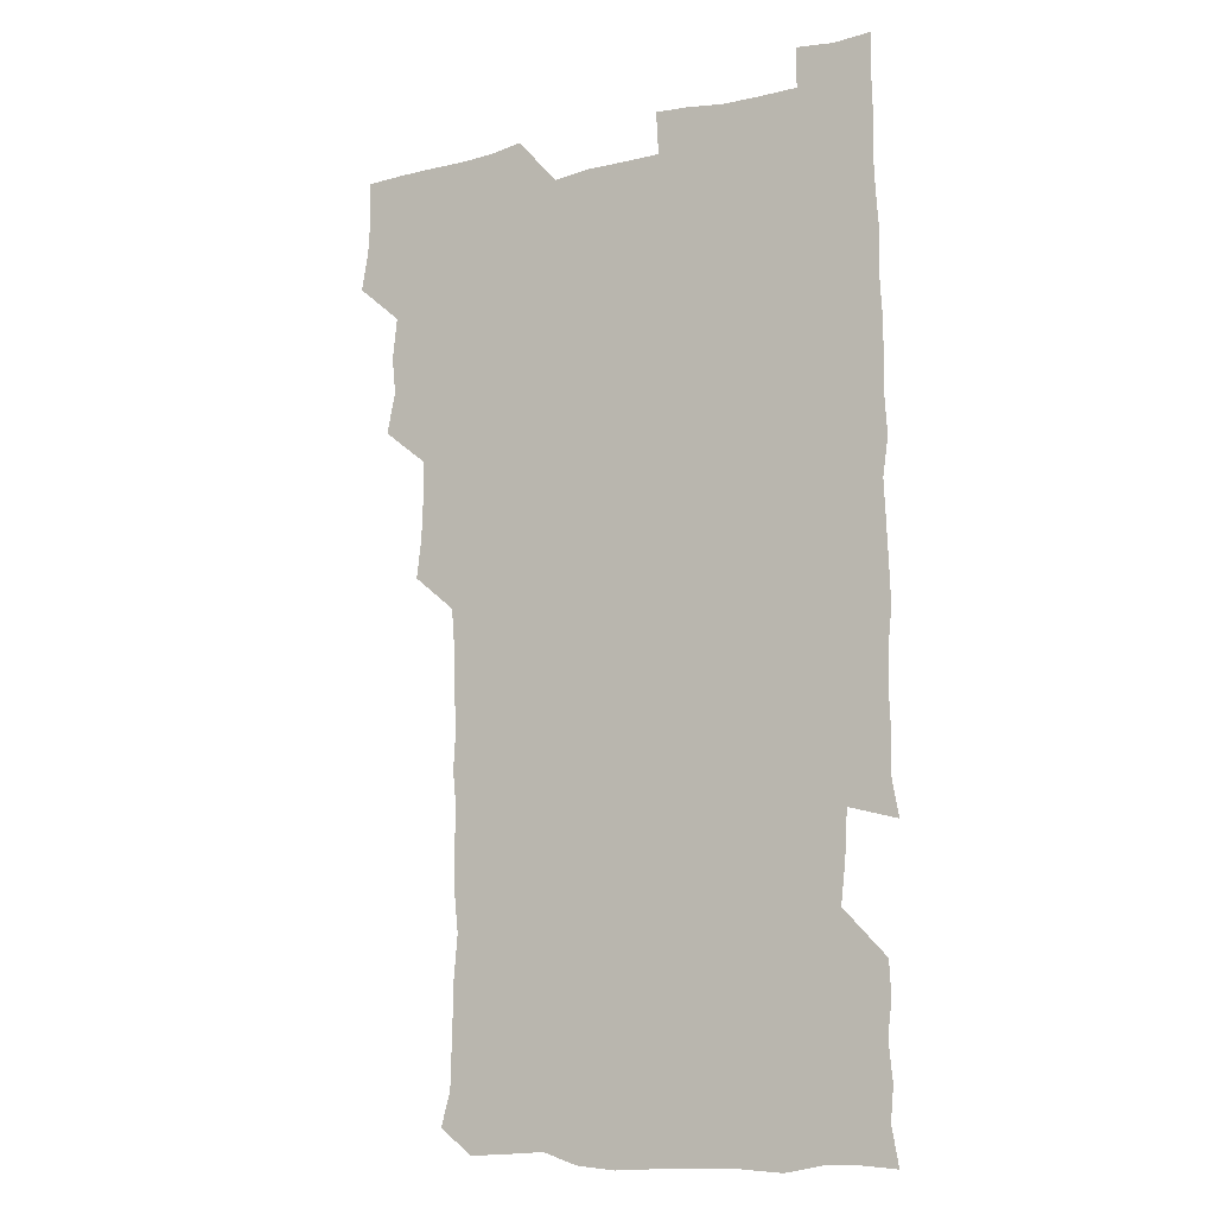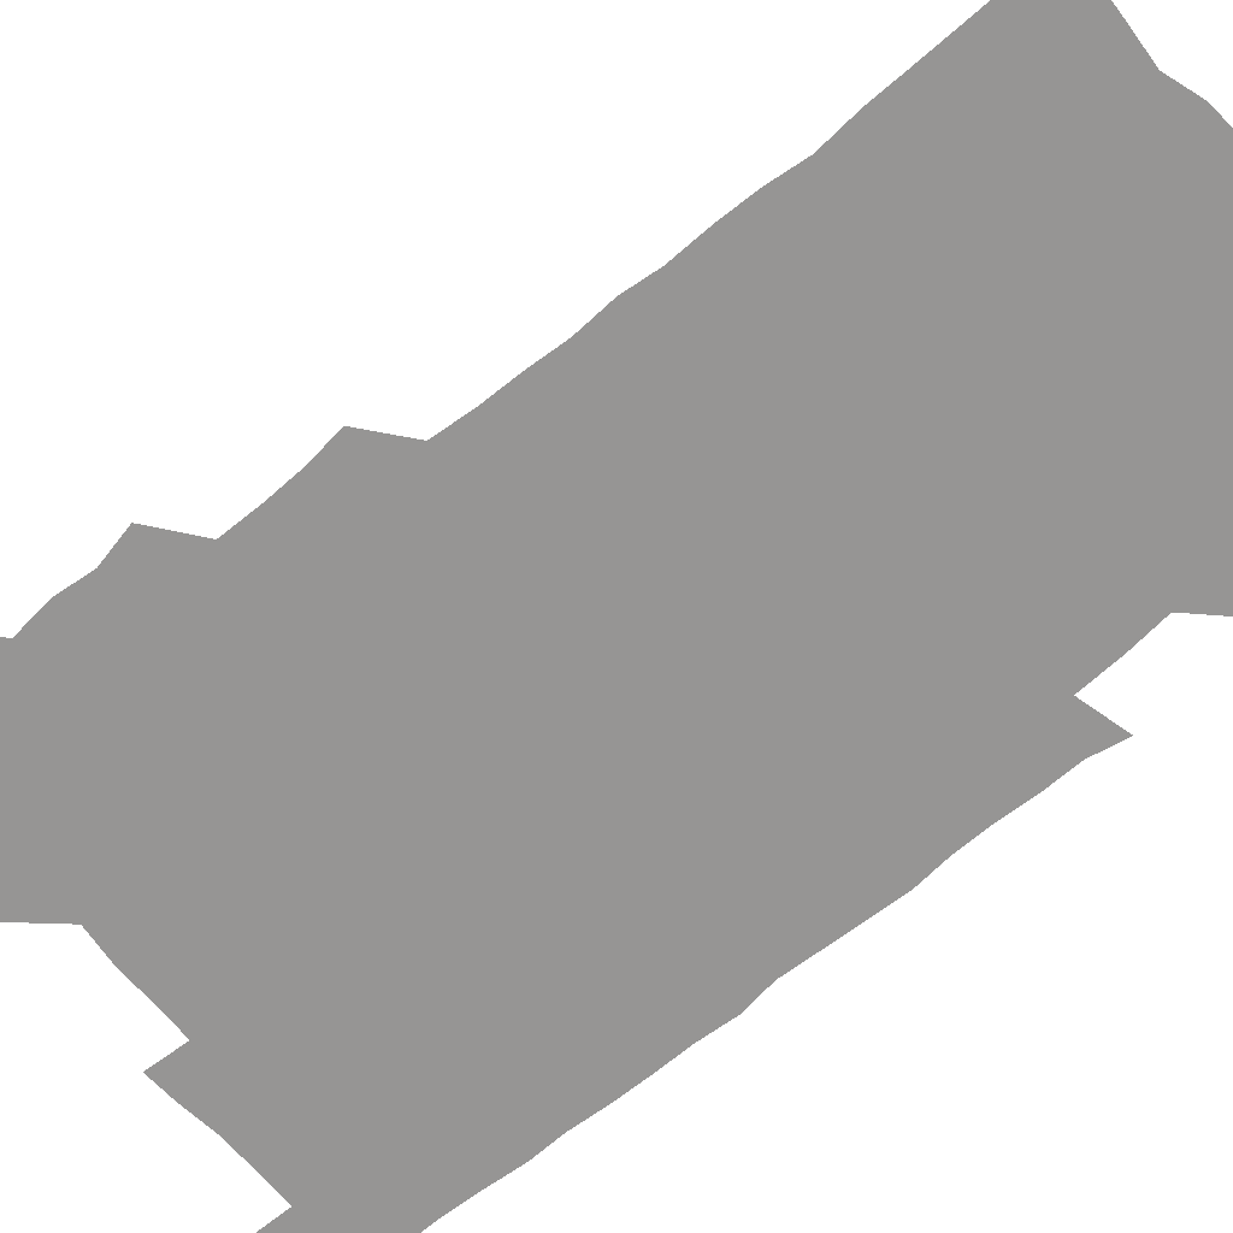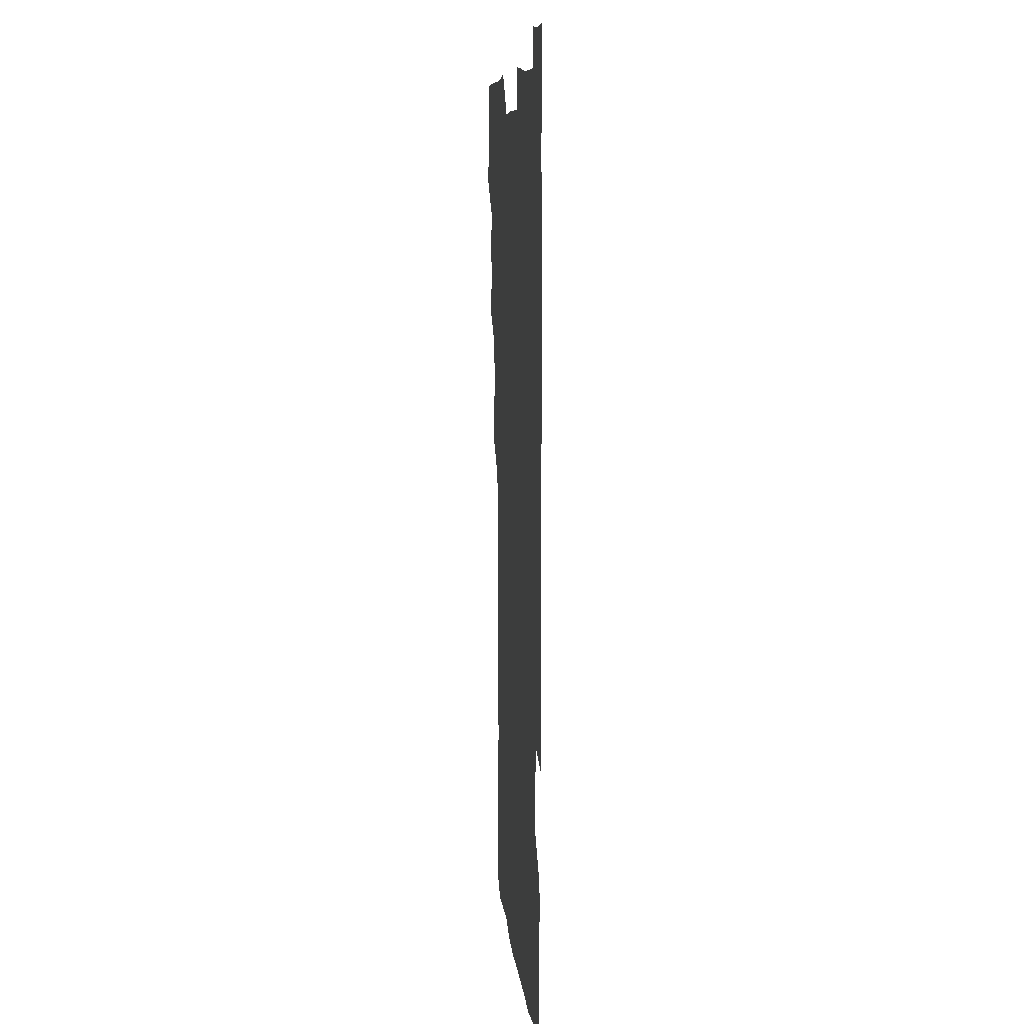
<metadata>
{"format":"obj","ext":"obj","renderer":"f3d","projection":"perspective","resolution":1024,"background":"white","views":[{"elev":-11.1,"azim":30.3,"up":"+Y"},{"elev":-67.5,"azim":-50.3,"up":"+Z"},{"elev":9.7,"azim":84.3,"up":"+Y"}]}
</metadata>
<code>
v 477.5 525.5 0
v 480.2 540.4 0
v 481.2 555.3 0
v 480.8 570.6 0
v 491.5 463 0
v 495.1 479 0
v 493.6 493.8 0
v 495.4 510.3 0
v 495.8 525.6 0
v 497.4 540.4 0
v 496.8 555.3 0
v 495.8 571.2 0
v 507 401.9 0
v 508.9 416.9 0
v 509.5 432.3 0
v 509.3 448.9 0
v 510.5 465.2 0
v 511.1 480.5 0
v 511.3 495.7 0
v 510.4 510.4 0
v 513 525.9 0
v 512.4 540.4 0
v 511.8 555.2 0
v 510.8 571.3 0
v 521.9 190.5 0
v 525.7 204.1 0
v 526.1 217.1 0
v 526.5 231.2 0
v 526.8 245 0
v 528.3 262.4 0
v 526.7 277.7 0
v 526.4 293.5 0
v 526.8 310.1 0
v 525.4 324.5 0
v 526.4 340.6 0
v 525.5 355.6 0
v 525.2 372 0
v 523.9 388 0
v 525.6 404.7 0
v 526.8 420.7 0
v 526.5 435.6 0
v 527.2 451.3 0
v 526.5 466 0
v 527.6 481.4 0
v 527.9 496.3 0
v 526.7 511 0
v 527.3 525.6 0
v 527 540.3 0
v 526.5 555.3 0
v 525.9 571.2 0
v 535.3 180.5 0
v 541.3 196.2 0
v 541 208.6 0
v 541.8 222.9 0
v 544.8 239.8 0
v 543.6 254.4 0
v 543.9 269.6 0
v 542.3 283.5 0
v 542.2 298.8 0
v 542.9 314.9 0
v 542.9 330.3 0
v 542.9 345.4 0
v 541.6 359.7 0
v 542.9 376.2 0
v 541.3 390.6 0
v 541.4 406 0
v 542.1 421.5 0
v 541.5 436.2 0
v 541.6 451.2 0
v 542.4 466.7 0
v 541.7 481.2 0
v 542.5 496.3 0
v 543.4 510.9 0
v 542.8 525.2 0
v 541.7 540.4 0
v 540.8 556.4 0
v 540.4 571.9 0
v 549.7 181.1 0
v 554.2 195.6 0
v 556.8 211.3 0
v 558.9 228 0
v 558.7 242.4 0
v 559.5 258.4 0
v 559 272.7 0
v 558.4 287 0
v 557.2 301 0
v 557.5 316.3 0
v 557.7 331.9 0
v 556.9 346.1 0
v 557.7 362.2 0
v 557.5 377 0
v 556.4 391.2 0
v 556.5 406.4 0
v 556.9 421.7 0
v 557.3 437 0
v 557.4 452 0
v 557.2 466.7 0
v 557.4 481.7 0
v 557.4 496.3 0
v 557.5 510.8 0
v 557.1 525.3 0
v 556.6 540.1 0
v 555.9 554.9 0
v 553.5 573.9 0
v 566.9 182.2 0
v 570.1 196.8 0
v 573.3 214.6 0
v 573.7 229.7 0
v 573.2 243.6 0
v 573.2 258.4 0
v 572.7 272.6 0
v 572.6 287.6 0
v 571.5 301.2 0
v 572.8 318.4 0
v 572.4 332.5 0
v 571.4 346.3 0
v 572.5 363.1 0
v 571.2 376.6 0
v 572.7 393.1 0
v 572.4 407.6 0
v 572 421.9 0
v 572 437 0
v 572.2 452 0
v 571.1 466.2 0
v 571.8 481.5 0
v 572.2 496.4 0
v 571.9 510.9 0
v 571.4 525.7 0
v 571.7 539.8 0
v 570.1 555.1 0
v 580.9 177.6 0
v 585.6 198.2 0
v 587.7 214.2 0
v 587.3 228.6 0
v 587.2 243.2 0
v 587 257.9 0
v 587.4 273.5 0
v 586.8 287.3 0
v 586.5 302 0
v 586.8 317.6 0
v 586.7 332.4 0
v 586.8 347.8 0
v 586.9 363 0
v 586.9 377.9 0
v 586.8 392.6 0
v 586.3 406.5 0
v 586.9 422.5 0
v 586.2 436.6 0
v 586.7 452 0
v 586.4 466.6 0
v 586.4 481.4 0
v 586.8 496.1 0
v 586.8 510.8 0
v 586.5 525.6 0
v 586.2 540.4 0
v 585.2 556.6 0
v 597 176.2 0
v 599.8 195.6 0
v 602 216 0
v 602.1 230 0
v 602 244.3 0
v 601.7 258.2 0
v 601.7 272.7 0
v 601.7 288.4 0
v 601.8 303.9 0
v 601.5 317.7 0
v 601.7 333.4 0
v 601.7 348.4 0
v 601.6 363.2 0
v 601.5 377.8 0
v 601.4 392.7 0
v 601.5 407.6 0
v 601.5 422.6 0
v 601.8 437.8 0
v 601.5 452.1 0
v 601.6 467 0
v 601.6 481.6 0
v 601.2 496.2 0
v 601.6 510.8 0
v 601.4 525.7 0
v 601.1 541 0
v 601 556.4 0
v 613.7 176.9 0
v 615.6 196 0
v 616 214.9 0
v 616.2 229.3 0
v 616.1 244.1 0
v 616 256.7 0
v 616.3 274.1 0
v 616.2 287.8 0
v 616.1 302.9 0
v 616.1 318.1 0
v 616.3 334.3 0
v 616.2 348.3 0
v 616.1 362.8 0
v 616 377.1 0
v 616 392.3 0
v 616 406.6 0
v 616.1 422.3 0
v 616.1 437.3 0
v 616.1 451.9 0
v 616.1 466.9 0
v 616.1 481.6 0
v 616.4 496.3 0
v 616.3 511 0
v 616.4 525.5 0
v 616.5 540.2 0
v 616.6 556.5 0
v 615.7 573.8 0
v 630.7 177.2 0
v 631 197.3 0
v 630.6 214.3 0
v 630.5 229.4 0
v 630.5 243.5 0
v 630.7 259.2 0
v 630.7 274 0
v 630.7 288.2 0
v 630.7 302.5 0
v 630.8 316.7 0
v 630.6 333.4 0
v 630.6 348.4 0
v 630.6 362.9 0
v 630.6 378.4 0
v 630.6 392.4 0
v 630.7 407.4 0
v 630.8 422.1 0
v 630.6 437.5 0
v 630.7 451.8 0
v 630.6 467.2 0
v 630.7 481.4 0
v 630.8 496.3 0
v 631 511 0
v 631.2 525.6 0
v 631.1 540.6 0
v 631.1 555.5 0
v 629 573 0
v 647.7 177.4 0
v 645.9 197.7 0
v 645.2 214.2 0
v 645.1 228.4 0
v 644.8 243.9 0
v 645.3 258 0
v 644.9 273.8 0
v 645 288.8 0
v 645.2 302.4 0
v 645 319.6 0
v 645 333.7 0
v 645 348.3 0
v 645.1 362.8 0
v 645.1 377.9 0
v 645.1 392.6 0
v 644.9 407.8 0
v 645.5 421.7 0
v 645 437.4 0
v 645.4 451.9 0
v 645 467.1 0
v 645.1 481.7 0
v 645.6 496.3 0
v 645.7 511 0
v 646 525.6 0
v 646.3 540 0
v 645.9 555.2 0
v 644.8 571 0
v 664.1 176.3 0
v 660.8 196.9 0
v 659.5 213.9 0
v 659.4 228.3 0
v 660.2 241.5 0
v 659.2 258.2 0
v 659.4 272.8 0
v 659.6 287.9 0
v 659.6 303.5 0
v 659.7 318.2 0
v 659.6 333 0
v 659.7 347.7 0
v 659.4 363 0
v 659.4 377.9 0
v 659.5 392.6 0
v 659.5 407.5 0
v 659.6 422.2 0
v 661.1 436.1 0
v 660 452.1 0
v 660.6 466.4 0
v 660.1 481.5 0
v 660 496.5 0
v 659.7 511 0
v 661 525.6 0
v 660.7 540.3 0
v 660.8 555.1 0
v 660.2 570.8 0
v 679.1 179.2 0
v 676.8 194.6 0
v 674.3 212.4 0
v 674.3 226.9 0
v 673.7 242.4 0
v 673.7 256.4 0
v 673.7 271.1 0
v 674.2 286.8 0
v 675 302.1 0
v 674 317.6 0
v 675.4 331 0
v 674.2 347.2 0
v 674.4 362 0
v 674.4 377 0
v 675.1 391.4 0
v 674.4 406.9 0
v 674.1 422.1 0
v 674.8 436.7 0
v 674.3 452 0
v 674.7 466.6 0
v 674.3 481.7 0
v 674.4 496.3 0
v 676.6 511 0
v 676 525.8 0
v 675.5 540.7 0
v 675.6 555.4 0
v 675.7 570.9 0
v 675.6 587 0
v 693.7 179.4 0
v 690.2 196.1 0
v 689.1 211 0
v 689.5 224.8 0
v 688.4 240.5 0
v 687.2 254.9 0
v 687.7 266.7 0
v 689.5 282.8 0
v 690.5 301.3 0
v 689.1 316.1 0
v 688.9 331 0
v 688.8 345.9 0
v 689.1 360.8 0
v 689.2 375.9 0
v 690.1 390.2 0
v 689.6 405.6 0
v 689.5 420.8 0
v 690.2 435.8 0
v 689.5 451.1 0
v 689.3 466.1 0
v 690.6 480.5 0
v 689.9 495.8 0
v 691.2 510.5 0
v 690.4 526.1 0
v 690.5 540.8 0
v 690.1 555.3 0
v 690.6 570.3 0
v 690.9 585.3 0
v 707.4 178.3 0
v 704.6 193.4 0
v 705.8 206.4 0
v 704.2 221.7 0
v 705.8 235.1 0
v 705.1 248.7 0
v 710.4 296.1 0
v 707.6 310.8 0
v 708 325.2 0
v 707.3 340.7 0
v 707.6 356.1 0
v 709.1 370.9 0
v 708.5 386 0
v 707.8 401.6 0
v 707.1 417.5 0
v 709.2 432.3 0
v 708.2 447.9 0
v 708.4 463.2 0
v 708.2 478.5 0
v 707.2 494.2 0
v 707.7 509 0
v 706.6 524.8 0
v 705.9 540.5 0
v 706.2 555.8 0
v 705.8 570.7 0
v 706.2 586.2 0
f 8 9 1
f 1 9 2
f 9 10 2
f 2 10 3
f 10 11 3
f 3 11 4
f 11 12 4
f 16 17 5
f 5 17 6
f 17 18 6
f 6 18 7
f 18 19 7
f 7 19 8
f 19 20 8
f 8 20 9
f 20 21 9
f 9 21 10
f 21 22 10
f 10 22 11
f 22 23 11
f 11 23 12
f 23 24 12
f 38 39 13
f 13 39 14
f 39 40 14
f 14 40 15
f 40 41 15
f 15 41 16
f 41 42 16
f 16 42 17
f 42 43 17
f 17 43 18
f 43 44 18
f 18 44 19
f 44 45 19
f 19 45 20
f 45 46 20
f 20 46 21
f 46 47 21
f 21 47 22
f 47 48 22
f 22 48 23
f 48 49 23
f 23 49 24
f 49 50 24
f 51 52 25
f 25 52 26
f 52 53 26
f 26 53 27
f 53 54 27
f 27 54 28
f 54 55 28
f 28 55 29
f 55 56 29
f 29 56 30
f 56 57 30
f 30 57 31
f 57 58 31
f 31 58 32
f 58 59 32
f 32 59 33
f 59 60 33
f 33 60 34
f 60 61 34
f 34 61 35
f 61 62 35
f 35 62 36
f 62 63 36
f 36 63 37
f 63 64 37
f 37 64 38
f 64 65 38
f 38 65 39
f 65 66 39
f 39 66 40
f 66 67 40
f 40 67 41
f 67 68 41
f 41 68 42
f 68 69 42
f 42 69 43
f 69 70 43
f 43 70 44
f 70 71 44
f 44 71 45
f 71 72 45
f 45 72 46
f 72 73 46
f 46 73 47
f 73 74 47
f 47 74 48
f 74 75 48
f 48 75 49
f 75 76 49
f 49 76 50
f 76 77 50
f 51 78 52
f 78 79 52
f 52 79 53
f 79 80 53
f 53 80 54
f 80 81 54
f 54 81 55
f 81 82 55
f 55 82 56
f 82 83 56
f 56 83 57
f 83 84 57
f 57 84 58
f 84 85 58
f 58 85 59
f 85 86 59
f 59 86 60
f 86 87 60
f 60 87 61
f 87 88 61
f 61 88 62
f 88 89 62
f 62 89 63
f 89 90 63
f 63 90 64
f 90 91 64
f 64 91 65
f 91 92 65
f 65 92 66
f 92 93 66
f 66 93 67
f 93 94 67
f 67 94 68
f 94 95 68
f 68 95 69
f 95 96 69
f 69 96 70
f 96 97 70
f 70 97 71
f 97 98 71
f 71 98 72
f 98 99 72
f 72 99 73
f 99 100 73
f 73 100 74
f 100 101 74
f 74 101 75
f 101 102 75
f 75 102 76
f 102 103 76
f 76 103 77
f 103 104 77
f 78 105 79
f 105 106 79
f 79 106 80
f 106 107 80
f 80 107 81
f 107 108 81
f 81 108 82
f 108 109 82
f 82 109 83
f 109 110 83
f 83 110 84
f 110 111 84
f 84 111 85
f 111 112 85
f 85 112 86
f 112 113 86
f 86 113 87
f 113 114 87
f 87 114 88
f 114 115 88
f 88 115 89
f 115 116 89
f 89 116 90
f 116 117 90
f 90 117 91
f 117 118 91
f 91 118 92
f 118 119 92
f 92 119 93
f 119 120 93
f 93 120 94
f 120 121 94
f 94 121 95
f 121 122 95
f 95 122 96
f 122 123 96
f 96 123 97
f 123 124 97
f 97 124 98
f 124 125 98
f 98 125 99
f 125 126 99
f 99 126 100
f 126 127 100
f 100 127 101
f 127 128 101
f 101 128 102
f 128 129 102
f 102 129 103
f 129 130 103
f 103 130 104
f 105 131 106
f 131 132 106
f 106 132 107
f 132 133 107
f 107 133 108
f 133 134 108
f 108 134 109
f 134 135 109
f 109 135 110
f 135 136 110
f 110 136 111
f 136 137 111
f 111 137 112
f 137 138 112
f 112 138 113
f 138 139 113
f 113 139 114
f 139 140 114
f 114 140 115
f 140 141 115
f 115 141 116
f 141 142 116
f 116 142 117
f 142 143 117
f 117 143 118
f 143 144 118
f 118 144 119
f 144 145 119
f 119 145 120
f 145 146 120
f 120 146 121
f 146 147 121
f 121 147 122
f 147 148 122
f 122 148 123
f 148 149 123
f 123 149 124
f 149 150 124
f 124 150 125
f 150 151 125
f 125 151 126
f 151 152 126
f 126 152 127
f 152 153 127
f 127 153 128
f 153 154 128
f 128 154 129
f 154 155 129
f 129 155 130
f 155 156 130
f 131 157 132
f 157 158 132
f 132 158 133
f 158 159 133
f 133 159 134
f 159 160 134
f 134 160 135
f 160 161 135
f 135 161 136
f 161 162 136
f 136 162 137
f 162 163 137
f 137 163 138
f 163 164 138
f 138 164 139
f 164 165 139
f 139 165 140
f 165 166 140
f 140 166 141
f 166 167 141
f 141 167 142
f 167 168 142
f 142 168 143
f 168 169 143
f 143 169 144
f 169 170 144
f 144 170 145
f 170 171 145
f 145 171 146
f 171 172 146
f 146 172 147
f 172 173 147
f 147 173 148
f 173 174 148
f 148 174 149
f 174 175 149
f 149 175 150
f 175 176 150
f 150 176 151
f 176 177 151
f 151 177 152
f 177 178 152
f 152 178 153
f 178 179 153
f 153 179 154
f 179 180 154
f 154 180 155
f 180 181 155
f 155 181 156
f 181 182 156
f 157 183 158
f 183 184 158
f 158 184 159
f 184 185 159
f 159 185 160
f 185 186 160
f 160 186 161
f 186 187 161
f 161 187 162
f 187 188 162
f 162 188 163
f 188 189 163
f 163 189 164
f 189 190 164
f 164 190 165
f 190 191 165
f 165 191 166
f 191 192 166
f 166 192 167
f 192 193 167
f 167 193 168
f 193 194 168
f 168 194 169
f 194 195 169
f 169 195 170
f 195 196 170
f 170 196 171
f 196 197 171
f 171 197 172
f 197 198 172
f 172 198 173
f 198 199 173
f 173 199 174
f 199 200 174
f 174 200 175
f 200 201 175
f 175 201 176
f 201 202 176
f 176 202 177
f 202 203 177
f 177 203 178
f 203 204 178
f 178 204 179
f 204 205 179
f 179 205 180
f 205 206 180
f 180 206 181
f 206 207 181
f 181 207 182
f 207 208 182
f 183 210 184
f 210 211 184
f 184 211 185
f 211 212 185
f 185 212 186
f 212 213 186
f 186 213 187
f 213 214 187
f 187 214 188
f 214 215 188
f 188 215 189
f 215 216 189
f 189 216 190
f 216 217 190
f 190 217 191
f 217 218 191
f 191 218 192
f 218 219 192
f 192 219 193
f 219 220 193
f 193 220 194
f 220 221 194
f 194 221 195
f 221 222 195
f 195 222 196
f 222 223 196
f 196 223 197
f 223 224 197
f 197 224 198
f 224 225 198
f 198 225 199
f 225 226 199
f 199 226 200
f 226 227 200
f 200 227 201
f 227 228 201
f 201 228 202
f 228 229 202
f 202 229 203
f 229 230 203
f 203 230 204
f 230 231 204
f 204 231 205
f 231 232 205
f 205 232 206
f 232 233 206
f 206 233 207
f 233 234 207
f 207 234 208
f 234 235 208
f 208 235 209
f 235 236 209
f 210 237 211
f 237 238 211
f 211 238 212
f 238 239 212
f 212 239 213
f 239 240 213
f 213 240 214
f 240 241 214
f 214 241 215
f 241 242 215
f 215 242 216
f 242 243 216
f 216 243 217
f 243 244 217
f 217 244 218
f 244 245 218
f 218 245 219
f 245 246 219
f 219 246 220
f 246 247 220
f 220 247 221
f 247 248 221
f 221 248 222
f 248 249 222
f 222 249 223
f 249 250 223
f 223 250 224
f 250 251 224
f 224 251 225
f 251 252 225
f 225 252 226
f 252 253 226
f 226 253 227
f 253 254 227
f 227 254 228
f 254 255 228
f 228 255 229
f 255 256 229
f 229 256 230
f 256 257 230
f 230 257 231
f 257 258 231
f 231 258 232
f 258 259 232
f 232 259 233
f 259 260 233
f 233 260 234
f 260 261 234
f 234 261 235
f 261 262 235
f 235 262 236
f 262 263 236
f 237 264 238
f 264 265 238
f 238 265 239
f 265 266 239
f 239 266 240
f 266 267 240
f 240 267 241
f 267 268 241
f 241 268 242
f 268 269 242
f 242 269 243
f 269 270 243
f 243 270 244
f 270 271 244
f 244 271 245
f 271 272 245
f 245 272 246
f 272 273 246
f 246 273 247
f 273 274 247
f 247 274 248
f 274 275 248
f 248 275 249
f 275 276 249
f 249 276 250
f 276 277 250
f 250 277 251
f 277 278 251
f 251 278 252
f 278 279 252
f 252 279 253
f 279 280 253
f 253 280 254
f 280 281 254
f 254 281 255
f 281 282 255
f 255 282 256
f 282 283 256
f 256 283 257
f 283 284 257
f 257 284 258
f 284 285 258
f 258 285 259
f 285 286 259
f 259 286 260
f 286 287 260
f 260 287 261
f 287 288 261
f 261 288 262
f 288 289 262
f 262 289 263
f 289 290 263
f 264 291 265
f 291 292 265
f 265 292 266
f 292 293 266
f 266 293 267
f 293 294 267
f 267 294 268
f 294 295 268
f 268 295 269
f 295 296 269
f 269 296 270
f 296 297 270
f 270 297 271
f 297 298 271
f 271 298 272
f 298 299 272
f 272 299 273
f 299 300 273
f 273 300 274
f 300 301 274
f 274 301 275
f 301 302 275
f 275 302 276
f 302 303 276
f 276 303 277
f 303 304 277
f 277 304 278
f 304 305 278
f 278 305 279
f 305 306 279
f 279 306 280
f 306 307 280
f 280 307 281
f 307 308 281
f 281 308 282
f 308 309 282
f 282 309 283
f 309 310 283
f 283 310 284
f 310 311 284
f 284 311 285
f 311 312 285
f 285 312 286
f 312 313 286
f 286 313 287
f 313 314 287
f 287 314 288
f 314 315 288
f 288 315 289
f 315 316 289
f 289 316 290
f 316 317 290
f 291 319 292
f 319 320 292
f 292 320 293
f 320 321 293
f 293 321 294
f 321 322 294
f 294 322 295
f 322 323 295
f 295 323 296
f 323 324 296
f 296 324 297
f 324 325 297
f 297 325 298
f 325 326 298
f 298 326 299
f 326 327 299
f 299 327 300
f 327 328 300
f 300 328 301
f 328 329 301
f 301 329 302
f 329 330 302
f 302 330 303
f 330 331 303
f 303 331 304
f 331 332 304
f 304 332 305
f 332 333 305
f 305 333 306
f 333 334 306
f 306 334 307
f 334 335 307
f 307 335 308
f 335 336 308
f 308 336 309
f 336 337 309
f 309 337 310
f 337 338 310
f 310 338 311
f 338 339 311
f 311 339 312
f 339 340 312
f 312 340 313
f 340 341 313
f 313 341 314
f 341 342 314
f 314 342 315
f 342 343 315
f 315 343 316
f 343 344 316
f 316 344 317
f 344 345 317
f 317 345 318
f 345 346 318
f 319 347 320
f 347 348 320
f 320 348 321
f 348 349 321
f 321 349 322
f 349 350 322
f 322 350 323
f 350 351 323
f 323 351 324
f 351 352 324
f 324 352 325
f 327 353 328
f 353 354 328
f 328 354 329
f 354 355 329
f 329 355 330
f 355 356 330
f 330 356 331
f 356 357 331
f 331 357 332
f 357 358 332
f 332 358 333
f 358 359 333
f 333 359 334
f 359 360 334
f 334 360 335
f 360 361 335
f 335 361 336
f 361 362 336
f 336 362 337
f 362 363 337
f 337 363 338
f 363 364 338
f 338 364 339
f 364 365 339
f 339 365 340
f 365 366 340
f 340 366 341
f 366 367 341
f 341 367 342
f 367 368 342
f 342 368 343
f 368 369 343
f 343 369 344
f 369 370 344
f 344 370 345
f 370 371 345
f 345 371 346
f 371 372 346

</code>
